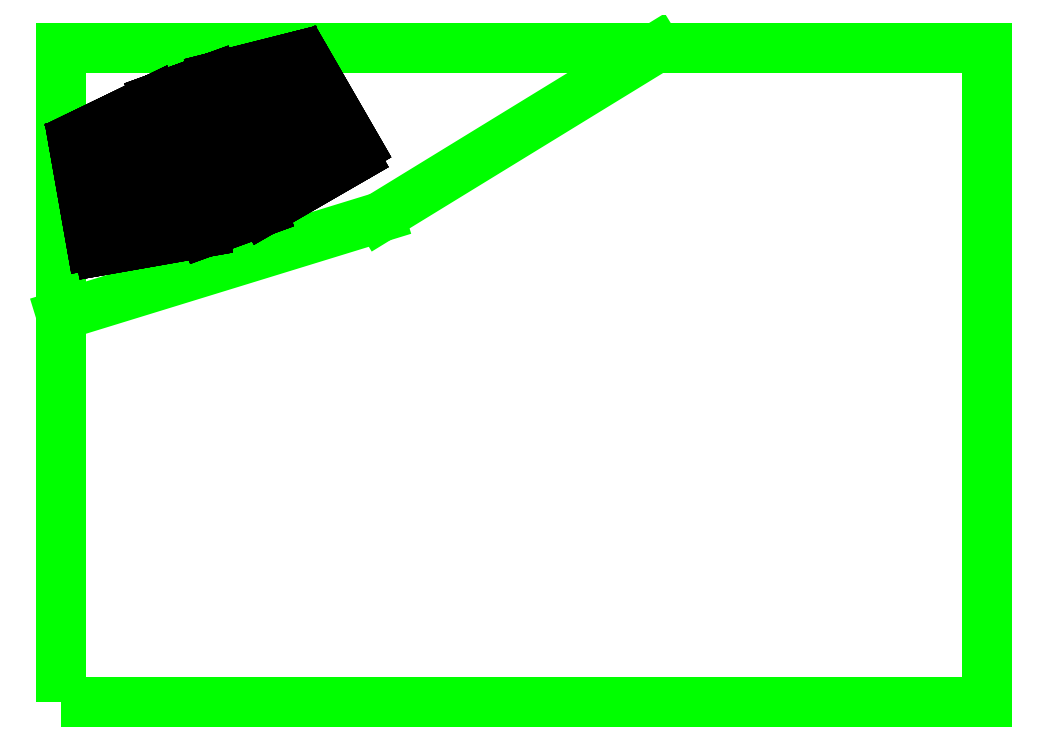
<metadata>
{"format":"dxf","ext":"dxf","renderer":"ezdxf+matplotlib","layout":"modelspace","background":"white","min_lineweight":24,"dpi":150}
</metadata>
<code>
0
SECTION
2
ENTITIES
0
INSERT
8
Layout
2
Key_1u_Layout
10
20
20
212.5
30
0
50
10
70
1
71
2
44
19.05
45
19.05
0
INSERT
8
Layout
2
Key_2u_Layout
10
57.52
20
219.1
30
0
50
100
0
INSERT
8
Board Template
2
Board
10
56.1
20
278.7
30
0
50
20
0
INSERT
8
Layout
2
Key_1u_Layout
10
93.32
20
232.1
30
0
50
30
70
2
71
2
44
19.05
45
19.05
0
INSERT
8
Board Template
2
Board
10
56.1
20
278.7
30
0
50
20
0
LWPOLYLINE
8
SheetBoundary
90
4
70
129
10
0
20
0
10
420
20
0
10
420
20
297
10
0
20
297
0
LINE
8
Well
10
51.87
20
277.2
30
0
11
53.75
21
272
31
0
0
LINE
8
Base
10
51.87
20
277.2
30
0
11
53.75
21
272
31
0
0
LINE
8
Support
10
51.87
20
277.2
30
0
11
53.75
21
272
31
0
0
LINE
8
Well
10
53.75
20
272
30
0
11
49.52
21
270.5
31
0
0
LINE
8
Base
10
53.75
20
272
30
0
11
49.52
21
270.5
31
0
0
LINE
8
Support
10
53.75
20
272
30
0
11
49.52
21
270.5
31
0
0
LINE
8
Well
10
49.52
20
270.5
30
0
11
66.97
21
222.6
31
0
0
LINE
8
Base
10
49.52
20
270.5
30
0
11
66.97
21
222.6
31
0
0
LINE
8
Support
10
49.52
20
270.5
30
0
11
50.21
21
268.6
31
0
0
LINE
8
Support
10
65.6
20
226.3
30
0
11
66.97
21
222.6
31
0
0
LINE
8
Well
10
66.97
20
222.6
30
0
11
83.88
21
228.7
31
0
0
LINE
8
Base
10
66.97
20
222.6
30
0
11
83.88
21
228.7
31
0
0
LINE
8
Support
10
66.97
20
222.6
30
0
11
83.88
21
228.7
31
0
0
LINE
8
Well
10
83.88
20
228.7
30
0
11
66.44
21
276.6
31
0
0
LINE
8
Base
10
83.88
20
228.7
30
0
11
66.44
21
276.6
31
0
0
LINE
8
Support
10
83.88
20
228.7
30
0
11
82.51
21
232.5
31
0
0
LINE
8
Support
10
67.12
20
274.8
30
0
11
66.44
21
276.6
31
0
0
LINE
8
Well
10
66.44
20
276.6
30
0
11
62.21
21
275.1
31
0
0
LINE
8
Base
10
66.44
20
276.6
30
0
11
62.21
21
275.1
31
0
0
LINE
8
Support
10
66.44
20
276.6
30
0
11
62.21
21
275.1
31
0
0
LINE
8
Well
10
62.21
20
275.1
30
0
11
60.33
21
280.3
31
0
0
LINE
8
Base
10
62.21
20
275.1
30
0
11
60.33
21
280.3
31
0
0
LINE
8
Support
10
62.21
20
275.1
30
0
11
60.33
21
280.3
31
0
0
LINE
8
SheetBoundary
10
3.6e-15
20
175.6
30
0
11
144.6
21
220.1
31
0
0
LINE
8
SheetBoundary
10
144.6
20
220.1
30
0
11
270.1
21
297
31
0
0
LINE
8
TopCover
10
20
20
212.5
30
0
11
13.38
21
250
31
0
0
LINE
8
Support
10
20
20
212.5
30
0
11
13.38
21
250
31
0
0
LINE
8
TopCover
10
13.38
20
250
30
0
11
50.91
21
256.6
31
0
0
LINE
8
Support
10
13.38
20
250
30
0
11
50.91
21
256.6
31
0
0
LINE
8
TopCover
10
50.91
20
256.6
30
0
11
57.52
21
219.1
31
0
0
LINE
8
Support
10
50.91
20
256.6
30
0
11
51.26
21
254.6
31
0
0
LINE
8
Support
10
56.82
20
223.1
30
0
11
57.52
21
219.1
31
0
0
LINE
8
TopCover
10
57.52
20
219.1
30
0
11
20
21
212.5
31
0
0
LINE
8
Support
10
57.52
20
219.1
30
0
11
20
21
212.5
31
0
0
LINE
8
TopCover
10
93.32
20
232.1
30
0
11
74.27
21
265.1
31
0
0
LINE
8
Support
10
93.32
20
232.1
30
0
11
91.29
21
235.7
31
0
0
LINE
8
Support
10
75.29
20
263.4
30
0
11
74.27
21
265.1
31
0
0
LINE
8
TopCover
10
74.27
20
265.1
30
0
11
107.3
21
284.2
31
0
0
LINE
8
Support
10
74.27
20
265.1
30
0
11
107.3
21
284.2
31
0
0
LINE
8
TopCover
10
107.3
20
284.2
30
0
11
126.3
21
251.2
31
0
0
LINE
8
Support
10
107.3
20
284.2
30
0
11
126.3
21
251.2
31
0
0
LINE
8
TopCover
10
126.3
20
251.2
30
0
11
93.32
21
232.1
31
0
0
LINE
8
Support
10
126.3
20
251.2
30
0
11
93.32
21
232.1
31
0
0
LINE
8
Outline Template
10
17.52
20
205
30
0
11
64.72
21
213.3
31
0
0
LINE
8
Well
10
17.52
20
205
30
0
11
64.72
21
213.3
31
0
0
LINE
8
Plate
10
17.52
20
205
30
0
11
64.72
21
213.3
31
0
0
LINE
8
Base
10
17.52
20
205
30
0
11
64.72
21
213.3
31
0
0
LINE
8
TopCover
10
17.52
20
205
30
0
11
64.72
21
213.3
31
0
0
LINE
8
Support
10
17.52
20
205
30
0
11
64.72
21
213.3
31
0
0
LINE
8
Outline Template
10
65.27
20
213.4
30
0
11
91.05
21
222.8
31
0
0
LINE
8
Well
10
65.27
20
213.4
30
0
11
91.05
21
222.8
31
0
0
LINE
8
Plate
10
65.27
20
213.4
30
0
11
91.05
21
222.8
31
0
0
LINE
8
Base
10
65.27
20
213.4
30
0
11
91.05
21
222.8
31
0
0
LINE
8
TopCover
10
65.27
20
213.4
30
0
11
91.05
21
222.8
31
0
0
LINE
8
Support
10
65.27
20
213.4
30
0
11
91.05
21
222.8
31
0
0
LINE
8
Outline Template
10
91.56
20
223
30
0
11
133.1
21
247
31
0
0
LINE
8
Well
10
91.56
20
223
30
0
11
133.1
21
247
31
0
0
LINE
8
Plate
10
91.56
20
223
30
0
11
133.1
21
247
31
0
0
LINE
8
Base
10
91.56
20
223
30
0
11
133.1
21
247
31
0
0
LINE
8
TopCover
10
91.56
20
223
30
0
11
133.1
21
247
31
0
0
LINE
8
Support
10
91.56
20
223
30
0
11
133.1
21
247
31
0
0
LINE
8
Outline Template
10
134.3
20
251.4
30
0
11
111.1
21
291.6
31
0
0
LINE
8
Well
10
134.3
20
251.4
30
0
11
111.1
21
291.6
31
0
0
LINE
8
Plate
10
134.3
20
251.4
30
0
11
111.1
21
291.6
31
0
0
LINE
8
Base
10
134.3
20
251.4
30
0
11
111.1
21
291.6
31
0
0
LINE
8
TopCover
10
134.3
20
251.4
30
0
11
111.1
21
291.6
31
0
0
LINE
8
Support
10
134.3
20
251.4
30
0
11
111.1
21
291.6
31
0
0
LINE
8
Outline Template
10
107.4
20
293.2
30
0
11
69.41
21
283.6
31
0
0
LINE
8
Well
10
107.4
20
293.2
30
0
11
69.41
21
283.6
31
0
0
LINE
8
Plate
10
107.4
20
293.2
30
0
11
69.41
21
283.6
31
0
0
LINE
8
Base
10
107.4
20
293.2
30
0
11
69.41
21
283.6
31
0
0
LINE
8
TopCover
10
107.4
20
293.2
30
0
11
69.41
21
283.6
31
0
0
LINE
8
Support
10
107.4
20
293.2
30
0
11
69.41
21
283.6
31
0
0
LINE
8
Outline Template
10
69.1
20
283.5
30
0
11
43.1
21
274
31
0
0
LINE
8
Well
10
69.1
20
283.5
30
0
11
60.33
21
280.3
31
0
0
LINE
8
Well
10
51.87
20
277.2
30
0
11
43.1
21
274
31
0
0
LINE
8
Plate
10
69.1
20
283.5
30
0
11
43.1
21
274
31
0
0
LINE
8
Base
10
69.1
20
283.5
30
0
11
60.33
21
280.3
31
0
0
LINE
8
Base
10
51.87
20
277.2
30
0
11
43.1
21
274
31
0
0
LINE
8
TopCover
10
69.1
20
283.5
30
0
11
43.1
21
274
31
0
0
LINE
8
Support
10
69.1
20
283.5
30
0
11
60.33
21
280.3
31
0
0
LINE
8
Support
10
51.87
20
277.2
30
0
11
43.1
21
274
31
0
0
LINE
8
Outline Template
10
42.79
20
273.9
30
0
11
7.486
21
256.8
31
0
0
LINE
8
Well
10
42.79
20
273.9
30
0
11
7.486
21
256.8
31
0
0
LINE
8
Plate
10
42.79
20
273.9
30
0
11
7.486
21
256.8
31
0
0
LINE
8
Base
10
42.79
20
273.9
30
0
11
7.486
21
256.8
31
0
0
LINE
8
TopCover
10
42.79
20
273.9
30
0
11
7.486
21
256.8
31
0
0
LINE
8
Support
10
42.79
20
273.9
30
0
11
7.486
21
256.8
31
0
0
LINE
8
Outline Template
10
5.701
20
253.3
30
0
11
13.76
21
207.6
31
0
0
LINE
8
Well
10
5.701
20
253.3
30
0
11
13.76
21
207.6
31
0
0
LINE
8
Plate
10
5.701
20
253.3
30
0
11
13.76
21
207.6
31
0
0
LINE
8
Base
10
5.701
20
253.3
30
0
11
13.76
21
207.6
31
0
0
LINE
8
TopCover
10
5.701
20
253.3
30
0
11
13.76
21
207.6
31
0
0
LINE
8
Support
10
5.701
20
253.3
30
0
11
13.76
21
207.6
31
0
0
CIRCLE
8
Outline Template
10
8.902
20
253.8
30
0
40
1.5
0
CIRCLE
8
Well
10
8.902
20
253.8
30
0
40
1.5
0
CIRCLE
8
Plate
10
8.902
20
253.8
30
0
40
1.5
0
CIRCLE
8
Base
10
8.902
20
253.8
30
0
40
1.5
0
CIRCLE
8
TopCover
10
8.902
20
253.8
30
0
40
1.5
0
CIRCLE
8
Support
10
8.902
20
253.8
30
0
40
1.5
0
CIRCLE
8
Outline Template
10
16.96
20
208.2
30
0
40
1.5
0
CIRCLE
8
Well
10
16.96
20
208.2
30
0
40
1.5
0
CIRCLE
8
Plate
10
16.96
20
208.2
30
0
40
1.5
0
CIRCLE
8
Base
10
16.96
20
208.2
30
0
40
1.5
0
CIRCLE
8
TopCover
10
16.96
20
208.2
30
0
40
1.5
0
CIRCLE
8
Support
10
16.96
20
208.2
30
0
40
1.5
0
CIRCLE
8
Outline Template
10
131.4
20
249.8
30
0
40
1.5
0
CIRCLE
8
Well
10
131.4
20
249.8
30
0
40
1.5
0
CIRCLE
8
Plate
10
131.4
20
249.8
30
0
40
1.5
0
CIRCLE
8
Base
10
131.4
20
249.8
30
0
40
1.5
0
CIRCLE
8
TopCover
10
131.4
20
249.8
30
0
40
1.5
0
CIRCLE
8
Support
10
131.4
20
249.8
30
0
40
1.5
0
CIRCLE
8
Outline Template
10
108.2
20
290
30
0
40
1.5
0
CIRCLE
8
Well
10
108.2
20
290
30
0
40
1.5
0
CIRCLE
8
Plate
10
108.2
20
290
30
0
40
1.5
0
CIRCLE
8
Base
10
108.2
20
290
30
0
40
1.5
0
CIRCLE
8
TopCover
10
108.2
20
290
30
0
40
1.5
0
CIRCLE
8
Support
10
108.2
20
290
30
0
40
1.5
0
ARC
8
Outline Template
10
108.2
20
290
30
0
40
3.25
50
30
51
104.2
0
ARC
8
Well
10
108.2
20
290
30
0
40
3.25
50
30
51
104.2
0
ARC
8
Plate
10
108.2
20
290
30
0
40
3.25
50
30
51
104.2
0
ARC
8
Base
10
108.2
20
290
30
0
40
3.25
50
30
51
104.2
0
ARC
8
TopCover
10
108.2
20
290
30
0
40
3.25
50
30
51
104.2
0
ARC
8
Support
10
108.2
20
290
30
0
40
3.25
50
30
51
104.2
0
ARC
8
Outline Template
10
131.4
20
249.8
30
0
40
3.25
50
300
51
30
0
ARC
8
Well
10
131.4
20
249.8
30
0
40
3.25
50
300
51
30
0
ARC
8
Plate
10
131.4
20
249.8
30
0
40
3.25
50
300
51
30
0
ARC
8
Base
10
131.4
20
249.8
30
0
40
3.25
50
300
51
30
0
ARC
8
TopCover
10
131.4
20
249.8
30
0
40
3.25
50
300
51
30
0
ARC
8
Support
10
131.4
20
249.8
30
0
40
3.25
50
300
51
30
0
ARC
8
Outline Template
10
89.93
20
225.9
30
0
40
3.25
50
290
51
300
0
ARC
8
Well
10
89.93
20
225.9
30
0
40
3.25
50
290
51
300
0
ARC
8
Plate
10
89.93
20
225.9
30
0
40
3.25
50
290
51
300
0
ARC
8
Base
10
89.93
20
225.9
30
0
40
3.25
50
290
51
300
0
ARC
8
TopCover
10
89.93
20
225.9
30
0
40
3.25
50
290
51
300
0
ARC
8
Support
10
89.93
20
225.9
30
0
40
3.25
50
290
51
300
0
ARC
8
Outline Template
10
64.16
20
216.5
30
0
40
3.25
50
280
51
290
0
ARC
8
Well
10
64.16
20
216.5
30
0
40
3.25
50
280
51
290
0
ARC
8
Plate
10
64.16
20
216.5
30
0
40
3.25
50
280
51
290
0
ARC
8
Base
10
64.16
20
216.5
30
0
40
3.25
50
280
51
290
0
ARC
8
TopCover
10
64.16
20
216.5
30
0
40
3.25
50
280
51
290
0
ARC
8
Support
10
64.16
20
216.5
30
0
40
3.25
50
280
51
290
0
ARC
8
Outline Template
10
16.96
20
208.2
30
0
40
3.25
50
190
51
280
0
ARC
8
Well
10
16.96
20
208.2
30
0
40
3.25
50
190
51
280
0
ARC
8
Plate
10
16.96
20
208.2
30
0
40
3.25
50
190
51
280
0
ARC
8
Base
10
16.96
20
208.2
30
0
40
3.25
50
190
51
280
0
ARC
8
TopCover
10
16.96
20
208.2
30
0
40
3.25
50
190
51
280
0
ARC
8
Support
10
16.96
20
208.2
30
0
40
3.25
50
190
51
280
0
ARC
8
Outline Template
10
8.902
20
253.8
30
0
40
3.25
50
115.8
51
190
0
ARC
8
Well
10
8.902
20
253.8
30
0
40
3.25
50
115.8
51
190
0
ARC
8
Plate
10
8.902
20
253.8
30
0
40
3.25
50
115.8
51
190
0
ARC
8
Base
10
8.902
20
253.8
30
0
40
3.25
50
115.8
51
190
0
ARC
8
TopCover
10
8.902
20
253.8
30
0
40
3.25
50
115.8
51
190
0
ARC
8
Support
10
8.902
20
253.8
30
0
40
3.25
50
115.8
51
190
0
ARC
8
Outline Template
10
44.21
20
270.9
30
0
40
3.25
50
110
51
115.8
0
ARC
8
Well
10
44.21
20
270.9
30
0
40
3.25
50
110
51
115.8
0
ARC
8
Plate
10
44.21
20
270.9
30
0
40
3.25
50
110
51
115.8
0
ARC
8
Base
10
44.21
20
270.9
30
0
40
3.25
50
110
51
115.8
0
ARC
8
TopCover
10
44.21
20
270.9
30
0
40
3.25
50
110
51
115.8
0
ARC
8
Support
10
44.21
20
270.9
30
0
40
3.25
50
110
51
115.8
0
ARC
8
Outline Template
10
70.21
20
280.4
30
0
40
3.25
50
104.2
51
110
0
ARC
8
Well
10
70.21
20
280.4
30
0
40
3.25
50
104.2
51
110
0
ARC
8
Plate
10
70.21
20
280.4
30
0
40
3.25
50
104.2
51
110
0
ARC
8
Base
10
70.21
20
280.4
30
0
40
3.25
50
104.2
51
110
0
ARC
8
TopCover
10
70.21
20
280.4
30
0
40
3.25
50
104.2
51
110
0
ARC
8
Support
10
70.21
20
280.4
30
0
40
3.25
50
104.2
51
110
0
INSERT
8
Plate
2
Key_1u_Plate
10
93.32
20
232.1
30
0
50
30
70
2
71
2
44
19.05
45
19.05
0
INSERT
8
Plate
2
Key_2u_Plate
10
57.52
20
219.1
30
0
50
100
0
INSERT
8
Plate
2
Key_1u_Plate
10
20
20
212.5
30
0
50
10
70
1
71
2
44
19.05
45
19.05
0
INSERT
8
Well
2
Key_1u_Well
10
93.32
20
232.1
30
0
50
30
70
2
71
2
44
19.05
45
19.05
0
INSERT
8
Well
2
Key_2u_Well
10
57.52
20
219.1
30
0
50
100
0
INSERT
8
Well
2
Key_1u_Well
10
20
20
212.5
30
0
50
10
70
1
71
2
44
19.05
45
19.05
0
INSERT
8
Base
2
Key_1u_Base
10
93.32
20
232.1
30
0
50
30
70
2
71
2
44
19.05
45
19.05
0
INSERT
8
Base
2
Key_2u_Base
10
57.52
20
219.1
30
0
50
100
0
INSERT
8
Base
2
Key_1u_Base
10
20
20
212.5
30
0
50
10
70
1
71
2
44
19.05
45
19.05
0
LINE
8
Support
10
73.61
20
262.8
30
0
11
69
21
275.4
31
0
0
LINE
8
Support
10
48.33
20
267.9
30
0
11
52.94
21
255.2
31
0
0
LINE
8
Support
10
69
20
275.4
30
0
11
67.12
21
274.8
31
0
0
LINE
8
Support
10
50.21
20
268.6
30
0
11
48.33
21
267.9
31
0
0
LINE
8
Support
10
73.61
20
262.8
30
0
11
75.29
21
263.4
31
0
0
LINE
8
Support
10
52.94
20
255.2
30
0
11
51.26
21
254.6
31
0
0
LINE
8
Support
10
82.51
20
232.5
30
0
11
91.29
21
235.7
31
0
0
LINE
8
Support
10
65.6
20
226.3
30
0
11
56.82
21
223.1
31
0
0
ENDSEC
0
EOF

</code>
